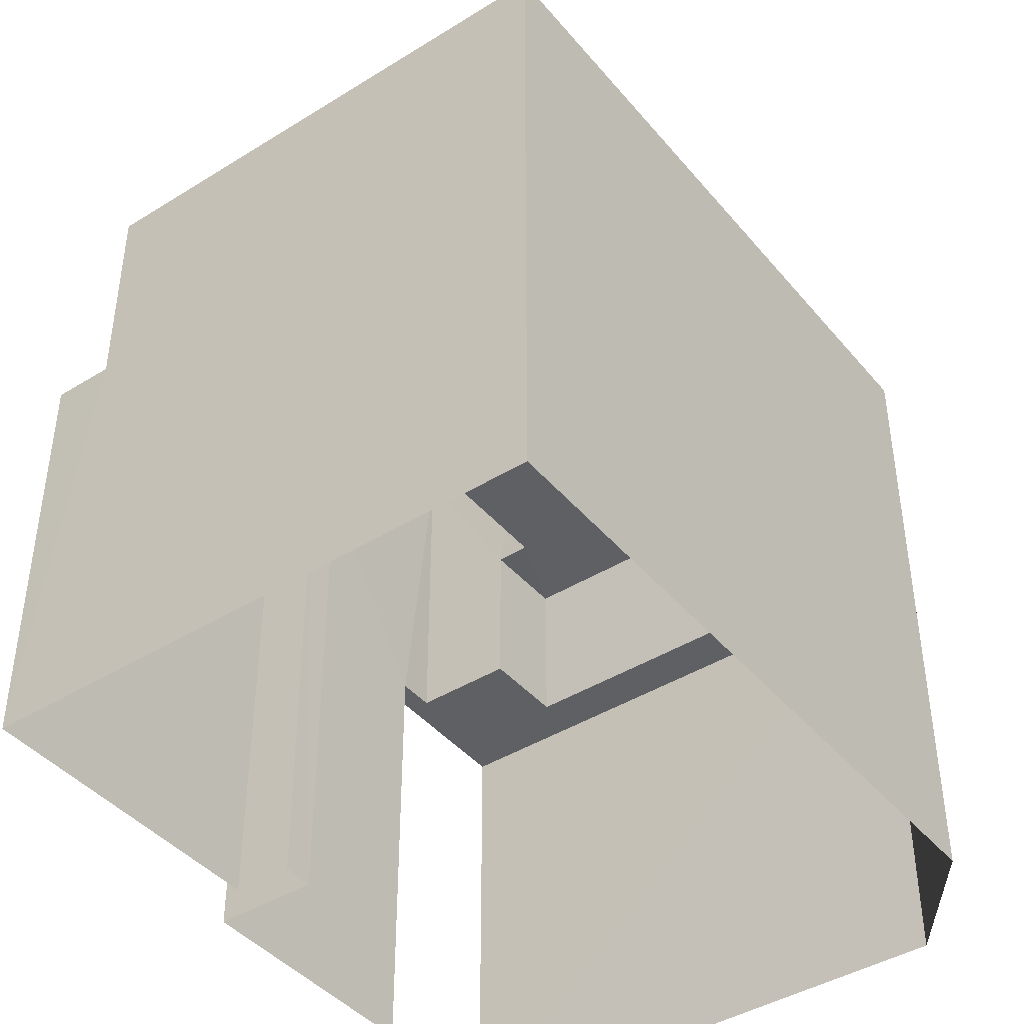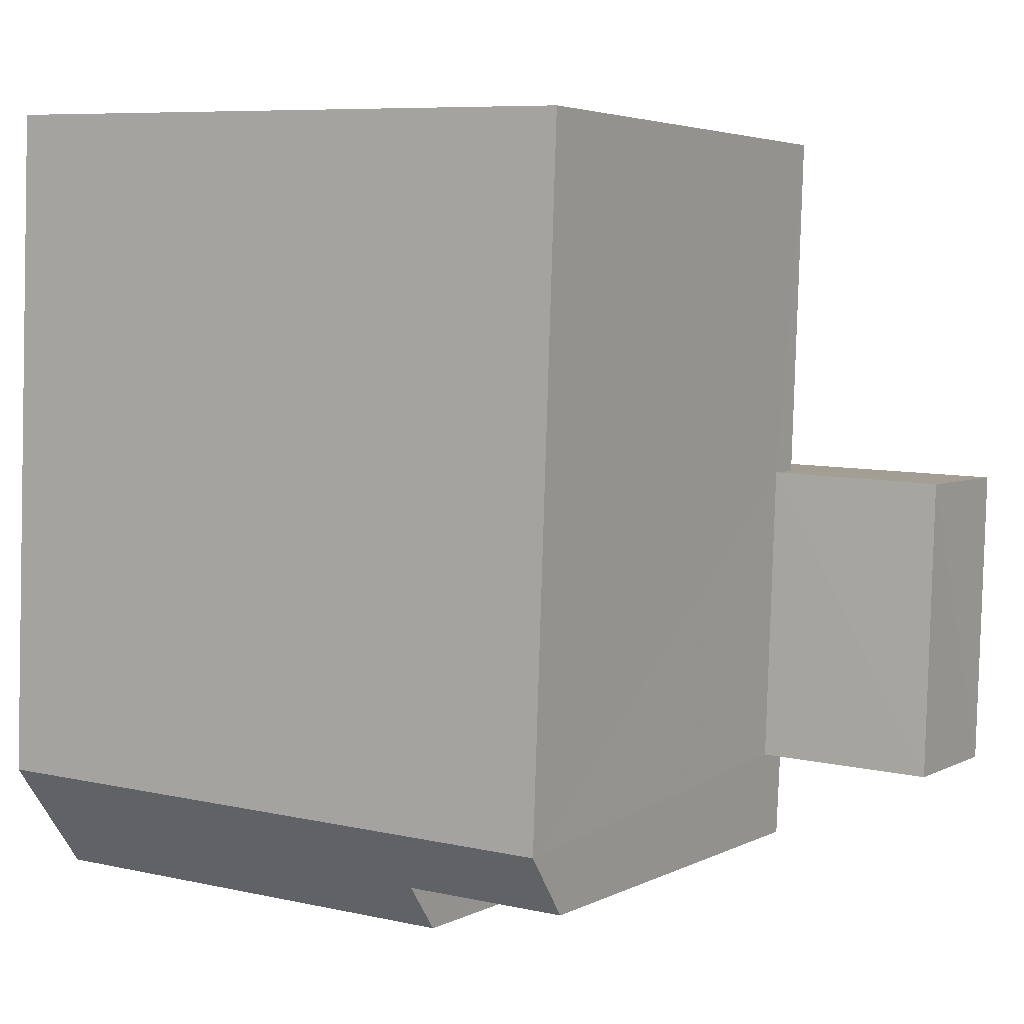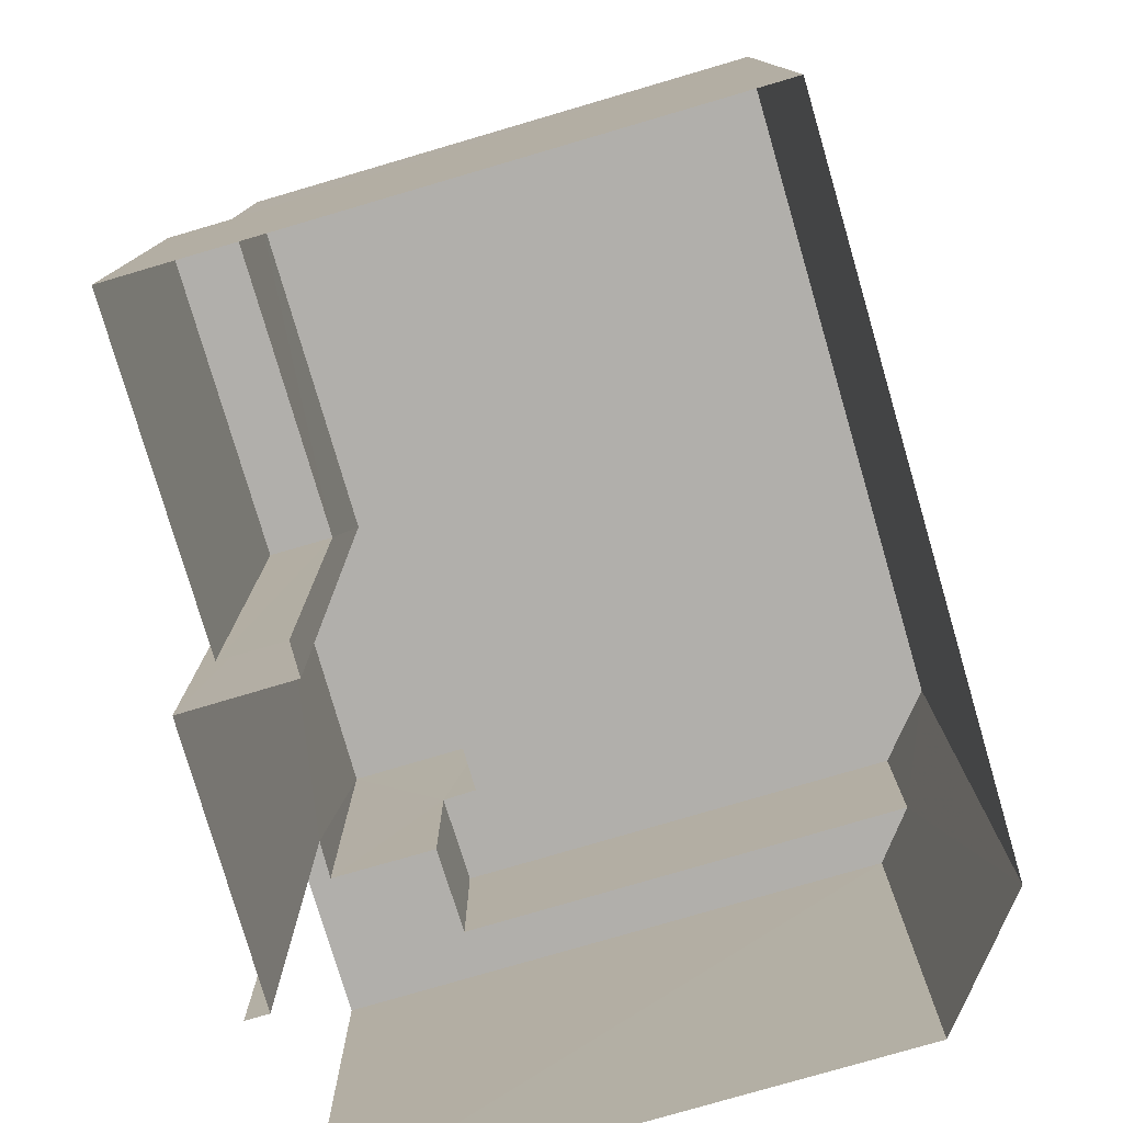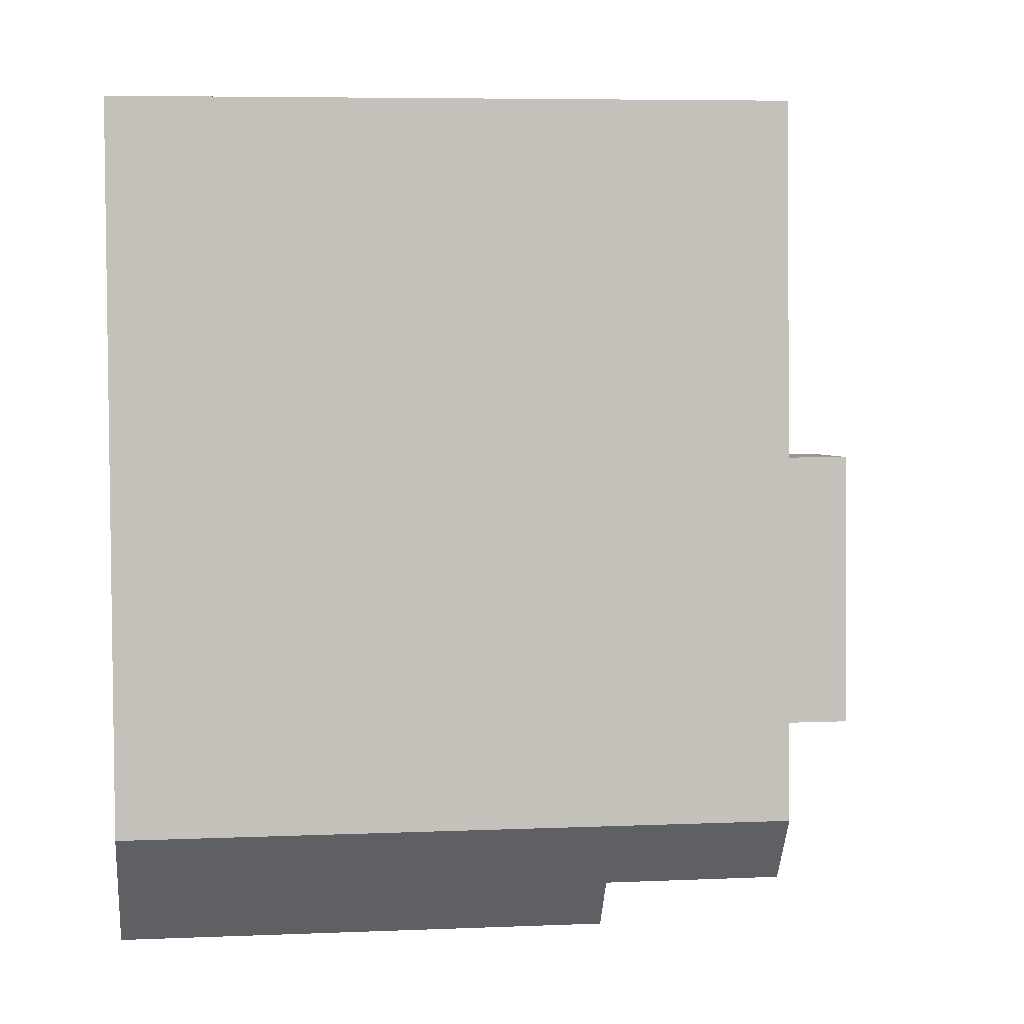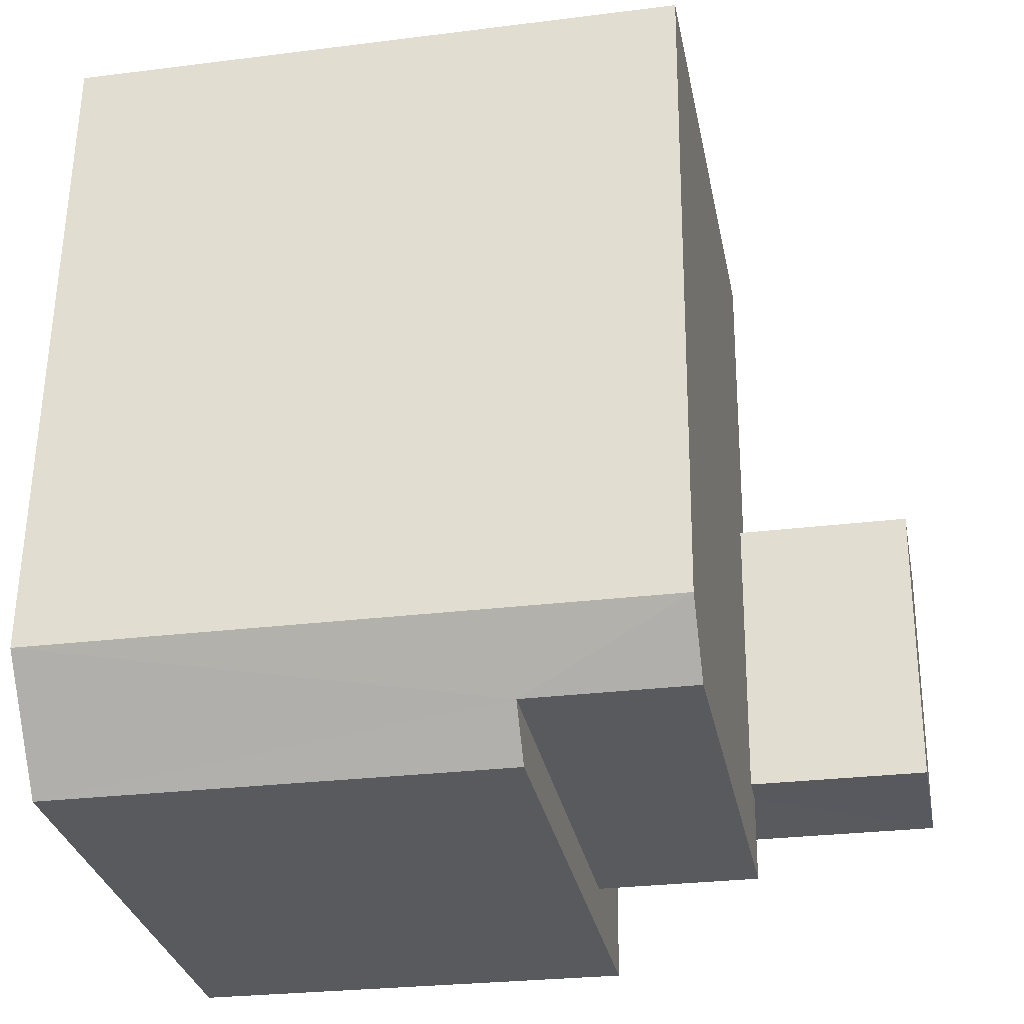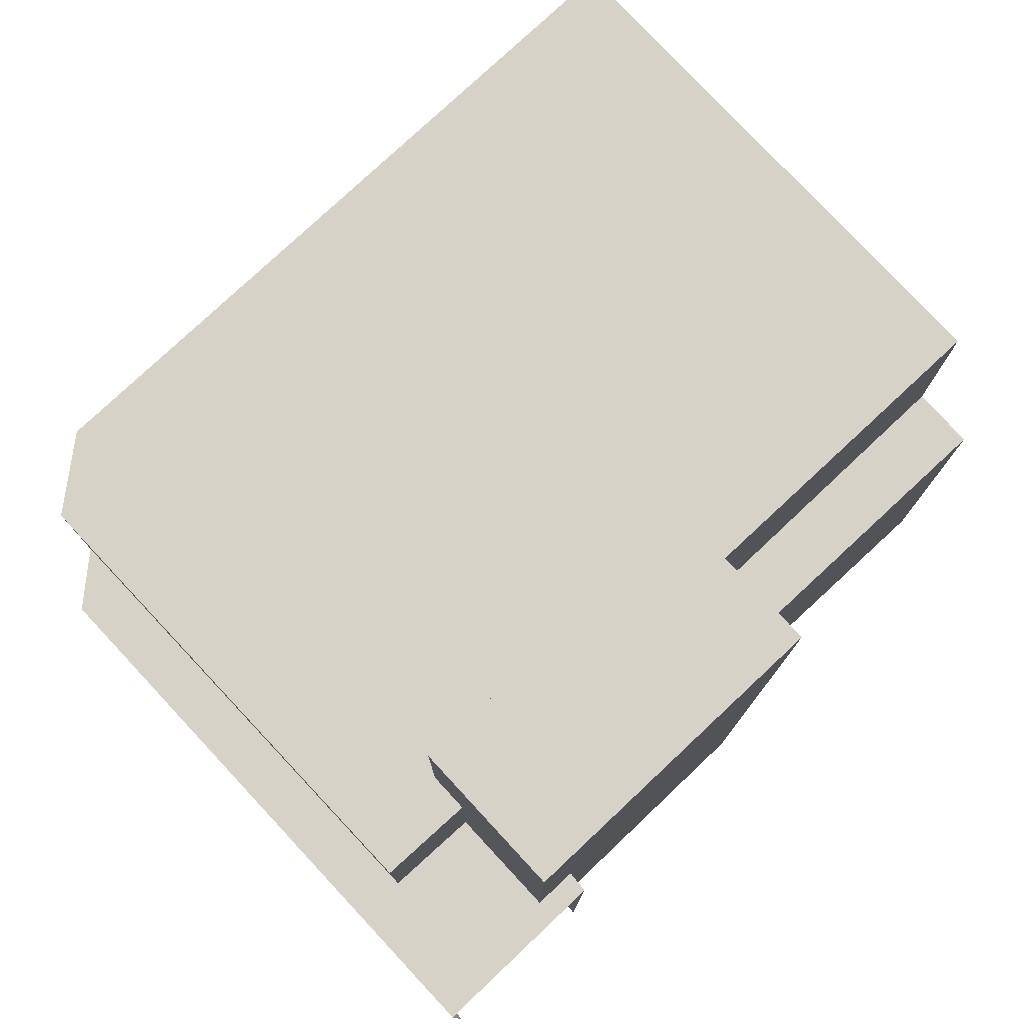
<metadata>
{"format":"obj","ext":"obj","renderer":"f3d","projection":"perspective","resolution":1024,"background":"white","views":[{"elev":-42.6,"azim":-146.8,"up":"+Z"},{"elev":7.9,"azim":-58.0,"up":"+Y"},{"elev":-78.2,"azim":-167.0,"up":"+Z"},{"elev":6.1,"azim":-97.1,"up":"+Y"},{"elev":-27.2,"azim":-79.0,"up":"+Y"},{"elev":78.1,"azim":43.6,"up":"+Z"}]}
</metadata>
<code>
v -3.739e+05 -1.055e+05 19.36
v -3.739e+05 -1.055e+05 19.36
v -3.739e+05 -1.055e+05 19.36
v -3.739e+05 -1.055e+05 19.36
v -3.739e+05 -1.055e+05 19.37
v -3.739e+05 -1.055e+05 19.36
v -3.739e+05 -1.055e+05 19.37
v -3.739e+05 -1.055e+05 19.36
v -3.739e+05 -1.055e+05 19.37
v -3.739e+05 -1.055e+05 19.36
v -3.739e+05 -1.055e+05 19.36
v -3.739e+05 -1.055e+05 25.73
v -3.739e+05 -1.055e+05 25.74
v -3.739e+05 -1.055e+05 25.73
v -3.739e+05 -1.055e+05 25.74
v -3.739e+05 -1.055e+05 31.76
v -3.739e+05 -1.055e+05 31.76
v -3.739e+05 -1.055e+05 31.76
v -3.739e+05 -1.055e+05 31.76
v -3.739e+05 -1.055e+05 28.99
v -3.739e+05 -1.055e+05 28.99
v -3.739e+05 -1.055e+05 28.99
v -3.739e+05 -1.055e+05 28.99
v -3.739e+05 -1.055e+05 28.99
v -3.739e+05 -1.055e+05 28.99
v -3.739e+05 -1.055e+05 28.98
v -3.739e+05 -1.055e+05 28.99
v -3.739e+05 -1.055e+05 28.99
v -3.739e+05 -1.055e+05 26.44
v -3.739e+05 -1.055e+05 26.44
v -3.739e+05 -1.055e+05 26.43
v -3.739e+05 -1.055e+05 26.43
v -3.739e+05 -1.055e+05 26.43
v -3.739e+05 -1.055e+05 26.43
v -3.739e+05 -1.055e+05 26.43
v -3.739e+05 -1.055e+05 26.43
f 1 2 3
f 4 5 2
f 3 6 1
f 4 7 5
f 8 9 10
f 11 10 4
f 10 9 7
f 1 4 2
f 10 7 4
f 32 9 8
f 34 32 8
f 12 13 14
f 12 15 13
f 16 17 18
f 16 19 17
f 20 21 22
f 22 21 23
f 23 24 25
f 26 24 27
f 25 24 26
f 21 20 28
f 23 21 24
f 29 30 31
f 30 32 31
f 33 34 35
f 33 32 34
f 36 31 33
f 31 32 33
f 36 28 20
f 31 36 20
f 7 29 5
f 5 29 23
f 7 30 29
f 23 29 22
f 24 18 17
f 24 21 18
f 15 6 13
f 15 1 6
f 18 21 28
f 18 28 16
f 28 33 16
f 28 36 33
f 23 2 5
f 23 25 2
f 4 15 27
f 27 15 26
f 4 1 15
f 26 15 12
f 25 12 2
f 2 12 3
f 25 26 12
f 3 12 14
f 10 11 35
f 11 19 35
f 35 16 33
f 35 19 16
f 13 6 3
f 14 13 3
f 31 20 22
f 29 31 22
f 35 34 8
f 10 35 8
f 30 7 9
f 32 30 9
f 11 27 19
f 19 27 17
f 11 4 27
f 17 27 24

</code>
